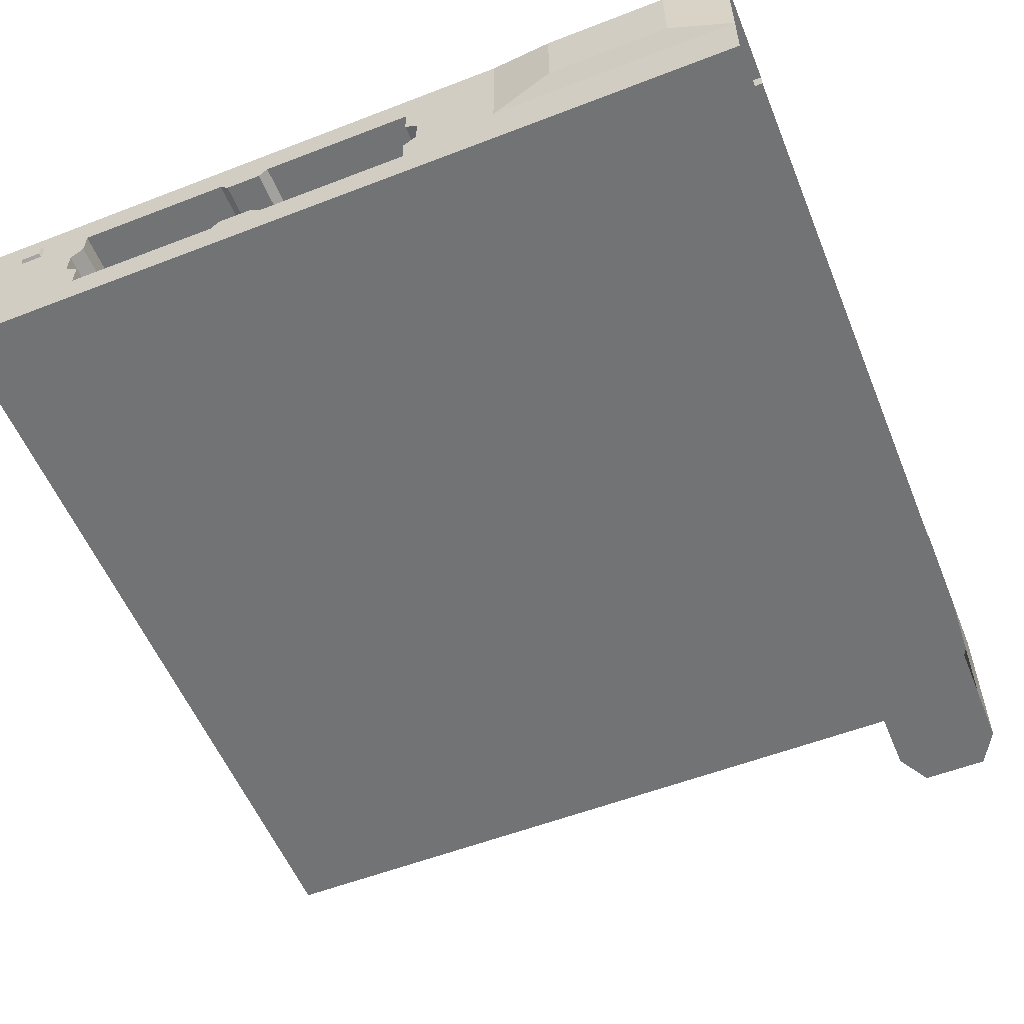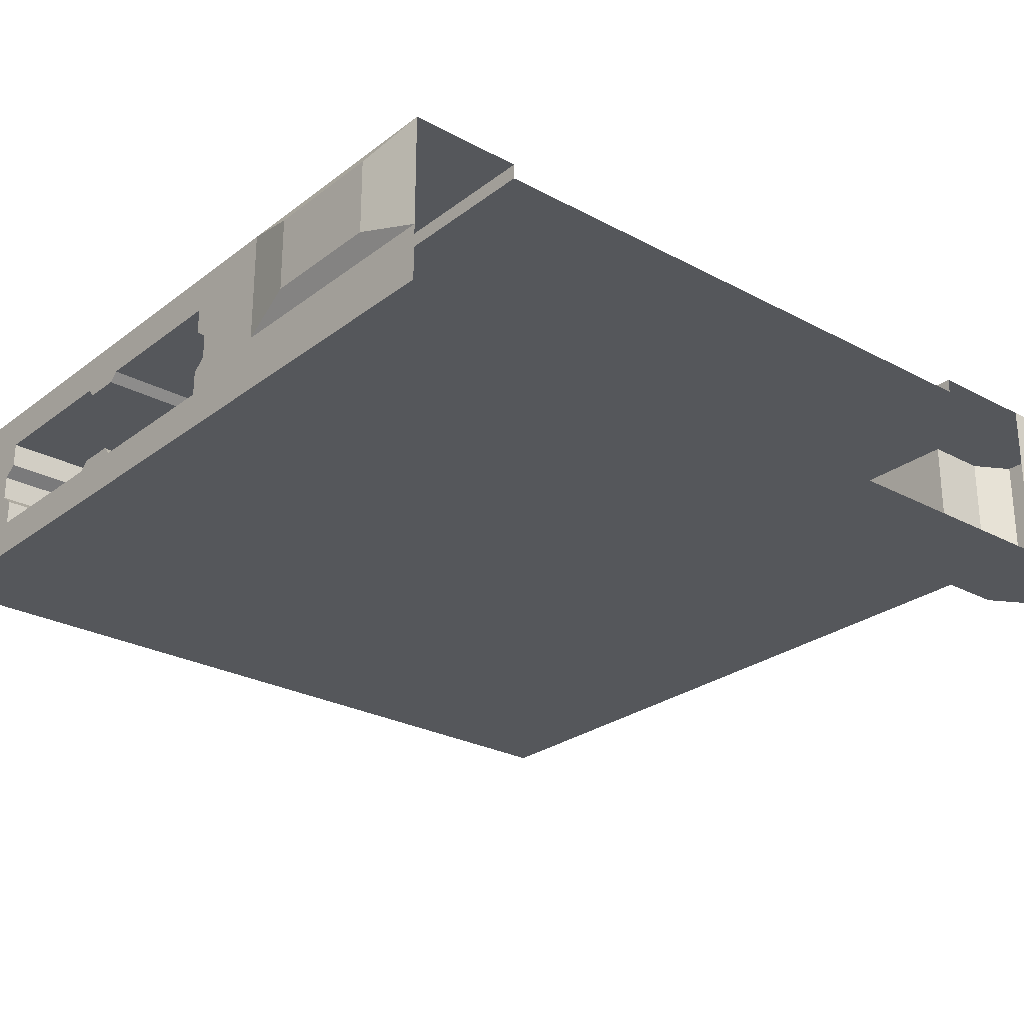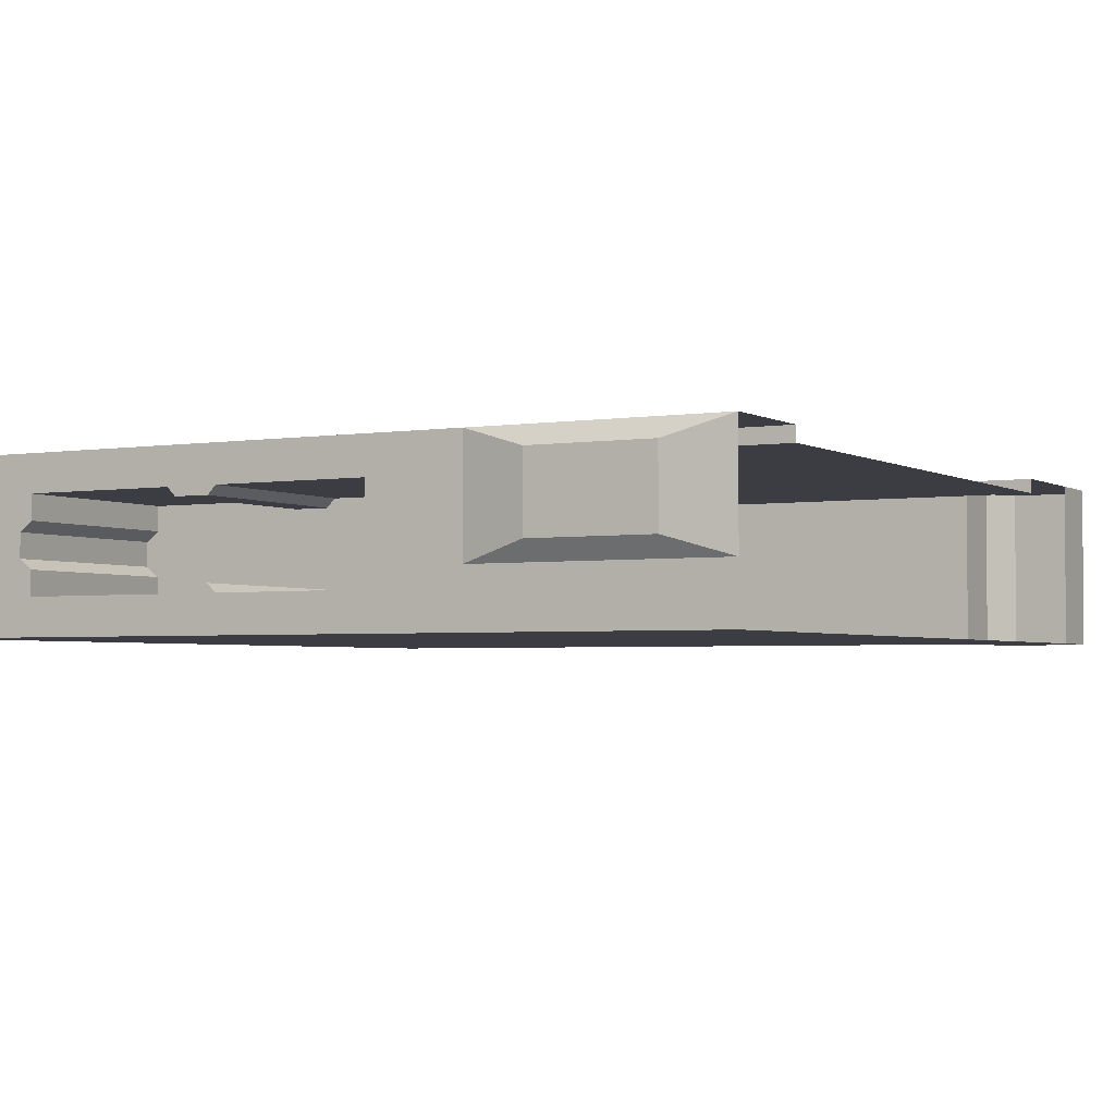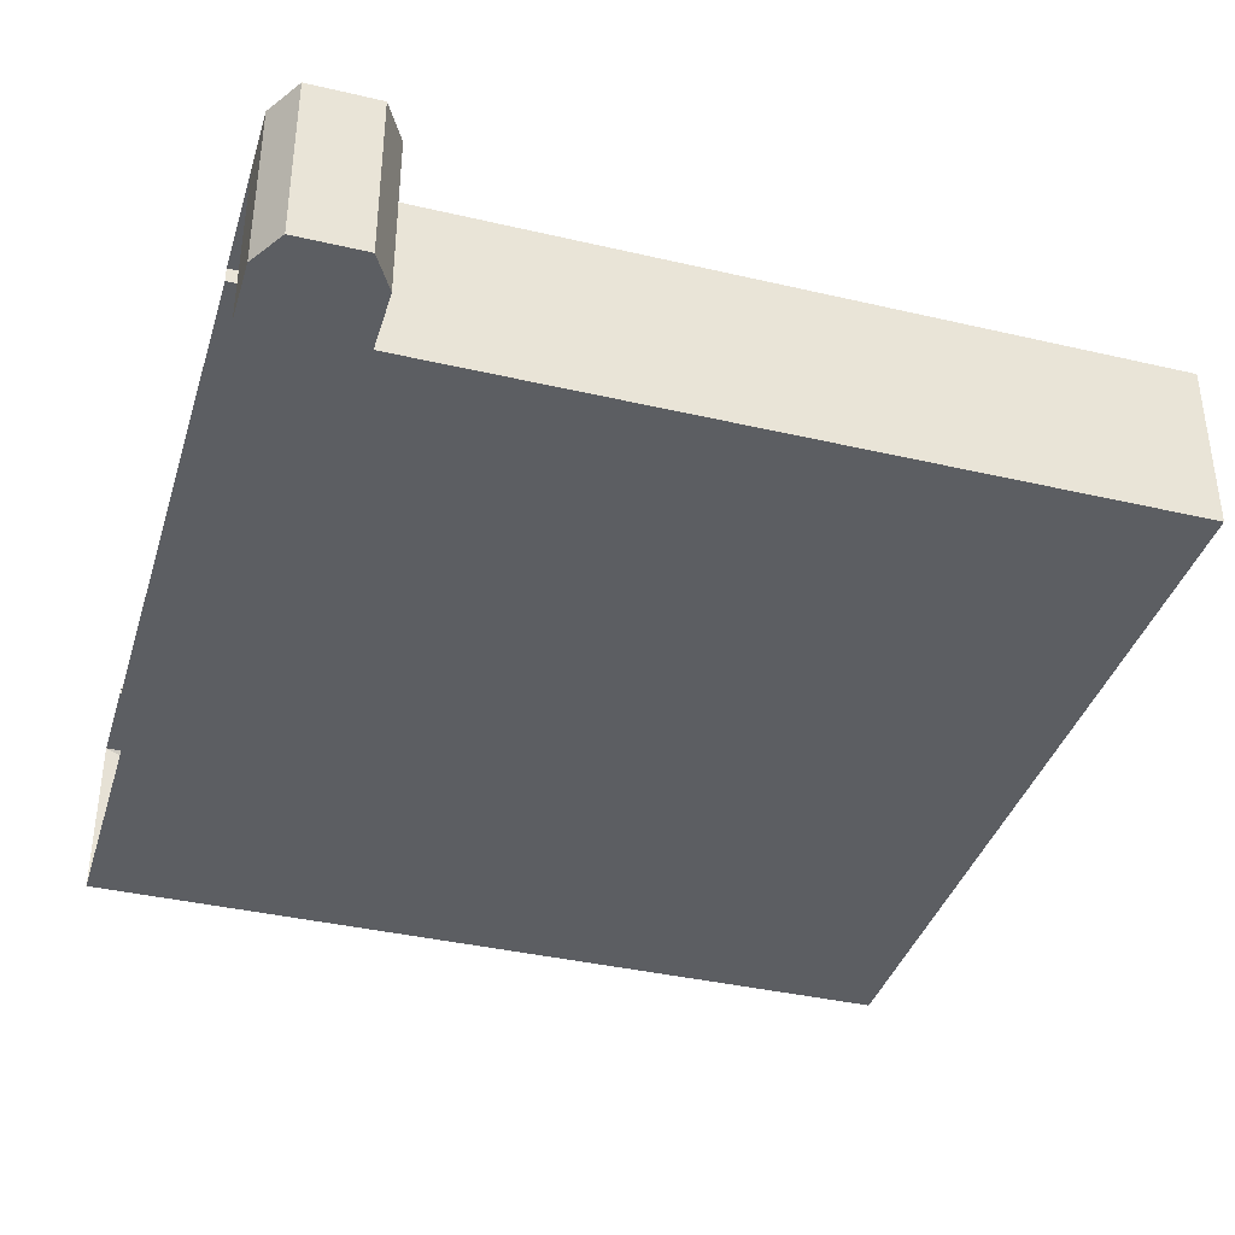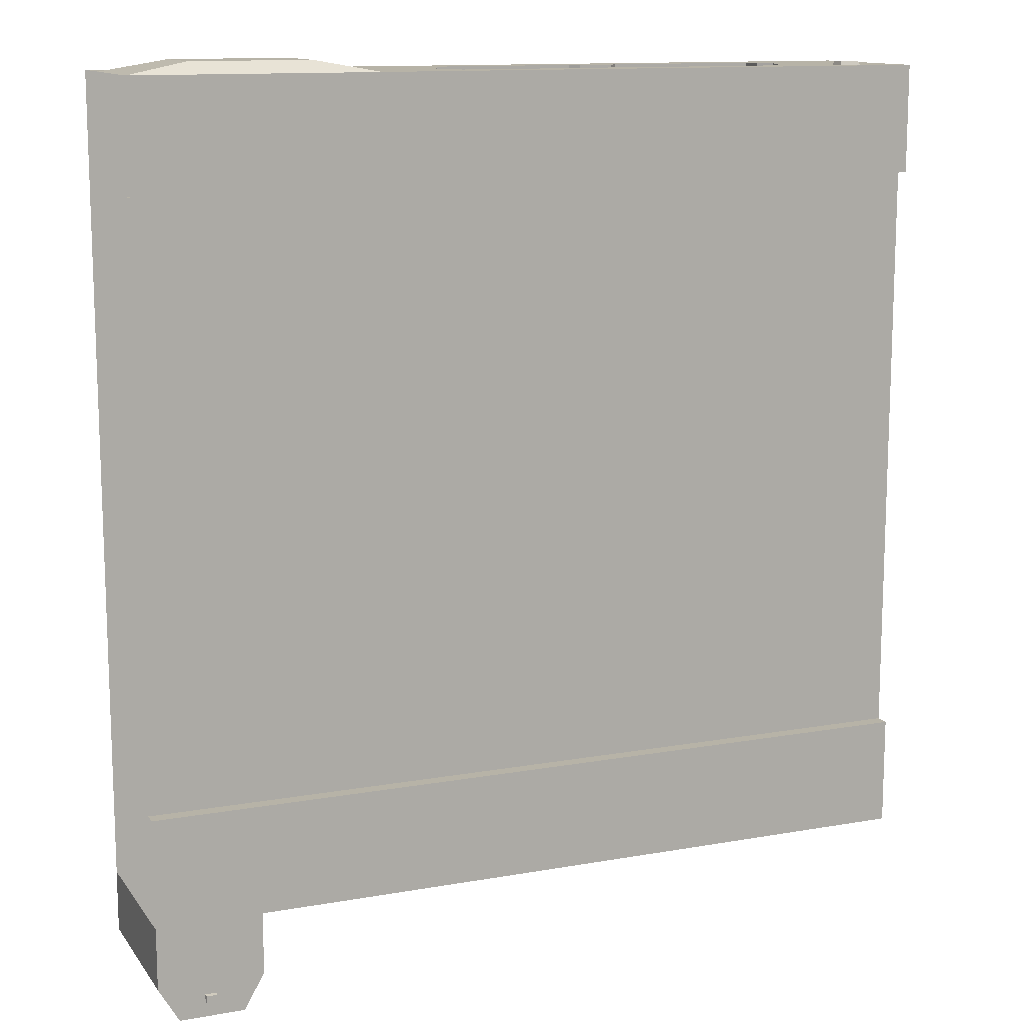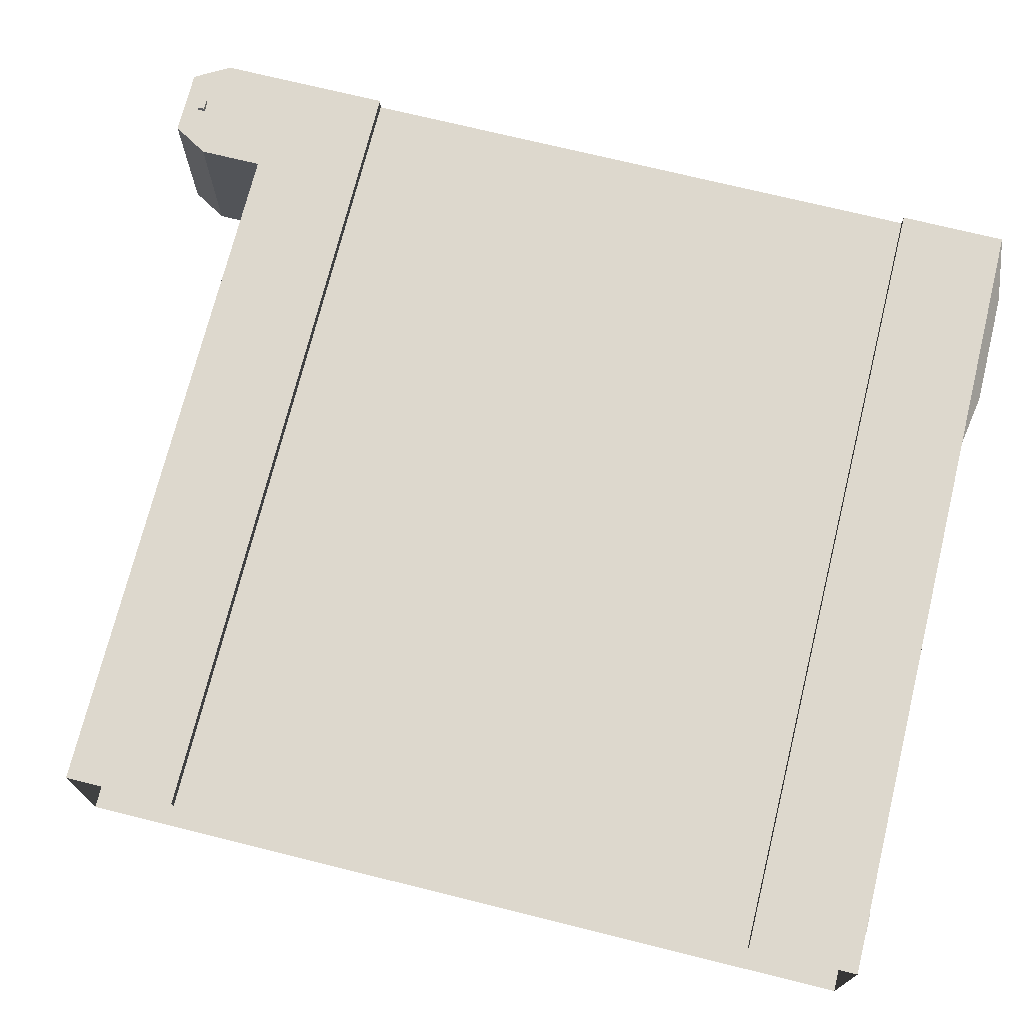
<metadata>
{"format":"obj","ext":"obj","renderer":"f3d","projection":"perspective","resolution":1024,"background":"white","views":[{"elev":-55.8,"azim":22.1,"up":"+Y"},{"elev":-26.4,"azim":49.8,"up":"+Y"},{"elev":-2.9,"azim":29.1,"up":"+Y"},{"elev":-38.2,"azim":163.5,"up":"+Y"},{"elev":12.6,"azim":157.5,"up":"+Z"},{"elev":72.2,"azim":-76.1,"up":"+Y"}]}
</metadata>
<code>
v  -5152 251.4 -7000
v  -7000 251.4 -7000
v  -7000 251.4 -5093
v  -4271 251.4 -5093
v  -1424 251.4 -7000
v  -1424 251.4 -5093
v  -1424 -2583 -7000
v  -5152 -2583 -7000
v  1424 251.4 -7000
v  1424 251.4 -5093
v  5152 -2583 -7000
v  -4271 0.0004 5123
v  -4271 0.0004 -5093
v  -7000 0.0006 -5093
v  -7000 0.0006 5123
v  -1424 0.0001 5123
v  -1424 0.0001 -5093
v  1424 -0.0001 5123
v  1424 -0.0001 -5093
v  -1424 251.4 5123
v  1424 251.4 5123
v  -4271 251.4 5123
v  -7000 251.4 5123
v  5152 251.4 -7000
v  4271 251.4 -5093
v  7000 251.4 -5093
v  7000 251.4 -7000
v  1424 251.4 7000
v  -1867 251.4 7000
v  4271 -0.0004 5123
v  7000 -0.0006 5123
v  7000 -0.0006 -5093
v  4271 -0.0004 -5093
v  4271 251.4 5123
v  7000 251.4 5123
v  -7000 -2583 7000
v  -7000 -2583 -7000
v  -5158 -2583 7000
v  1424 -2583 7000
v  7000 -2583 -7000
v  7000 -2583 7000
v  2819 251.4 7000
v  7000 251.4 7000
v  5934 -63.43 7195
v  3885 -63.42 7195
v  3885 -1324 7195
v  5934 -1324 7195
v  1202 -1542 7000
v  1202 -1960 7000
v  2819 -1638 7000
v  -5158 -1370 7000
v  -5158 -961.4 7000
v  -7000 251.4 7000
v  7000 -1638 7000
v  -6205 -406.5 7061
v  -5865 -406.5 7061
v  -5865 -177.8 7061
v  -6205 -177.8 7061
v  -6230 -429.9 6999
v  -5840 -429.9 6999
v  -5840 -154.4 6999
v  -6230 -154.4 6999
v  6643 251.4 -8698
v  6643 -2583 -8698
v  5508 -2583 -8698
v  5508 251.4 -8698
v  7000 -2583 -8084
v  7000 251.4 -8084
v  5152 -2583 -8084
v  5152 251.4 -8084
v  5998 313.2 -8310
v  6175 313.2 -8310
v  6175 313.2 -8429
v  5998 313.2 -8429
v  5985 251.1 -8298
v  6188 251.1 -8298
v  6188 251.1 -8441
v  5985 251.1 -8441
v  -5158 251.4 7000
v  -1867 -2583 7000
v  1202 -372.2 7000
v  1202 -789.7 7000
v  1424 -1370 7000
v  -4937 -789.7 7000
v  -4937 -372.2 7000
v  -4937 -1960 7000
v  -4937 -1542 7000
v  -2314 -372.2 7000
v  -1420 -1960 7000
v  -1420 -372.2 7000
v  -2314 -1960 7000
v  -2167 -519.5 7000
v  -1567 -519.5 7000
v  -1567 -1812 7000
v  -2167 -1812 7000
v  1424 -961.4 7000
v  -4937 -372.2 3921
v  -2314 -372.2 3921
v  1202 -1960 3921
v  -1420 -1960 3921
v  -1567 -519.5 3921
v  -1420 -372.2 3921
v  1202 -372.2 3921
v  1202 -1542 3921
v  1202 -789.7 3921
v  -2314 -1960 3921
v  -4937 -1960 3921
v  -4937 -789.7 3921
v  -2167 -519.5 3921
v  1424 -961.4 3921
v  1424 -1370 3921
v  -5158 -1370 3921
v  -5158 -961.4 3921
v  -4937 -1542 3921
v  -1567 -1812 3921
v  -2167 -1812 3921
g SpaceRoadLine4
f 1 2 3 4
f 5 1 4 6
f 7 8 1 5
f 9 5 6 10
f 7 5 9 11
f 12 13 14 15
f 16 17 13 12
f 18 19 17 16
f 3 14 13 4
f 4 13 17 6
f 16 20 21 18
f 20 16 12 22
f 22 12 15 23
f 24 25 26 27
f 9 10 25 24
f 11 9 24
f 28 21 20 29
f 30 31 32 33
f 18 30 33 19
f 26 25 33 32
f 25 10 19 33
f 19 10 6 17
f 21 34 30 18
f 34 35 31 30
f 36 37 8 38
f 39 11 40 41
f 35 34 42 43
f 44 45 46 47
f 48 49 39 50
f 51 52 53 36
f 21 28 42 34
f 39 41 54 50
f 43 42 45 44
f 42 50 46 45
f 50 54 47 46
f 54 43 44 47
f 55 56 57 58
f 59 60 56 55
f 60 61 57 56
f 61 62 58 57
f 62 59 55 58
f 63 64 65 66
f 27 40 67 68
f 11 69 67 40
f 11 24 70 69
f 27 68 70 24
f 63 68 67 64
f 65 69 70 66
f 65 64 67 69
f 63 66 70 68
f 71 72 73 74
f 75 76 72 71
f 76 77 73 72
f 77 78 74 73
f 78 75 71 74
f 23 53 79 22
f 7 80 38 8
f 28 81 82 42
f 50 83 48
f 84 85 79 53
f 38 86 87 36
f 29 79 85 88
f 80 39 49 89
f 22 79 29 20
f 7 11 39 80
f 29 88 90
f 80 89 91
f 90 88 92 93
f 91 89 94 95
f 28 29 90 81
f 38 80 91 86
f 52 84 53
f 36 87 51
f 42 82 96
f 50 42 96 83
f 88 85 97 98
f 89 49 99 100
f 90 93 101 102
f 81 90 102 103
f 49 48 104 99
f 82 81 103 105
f 86 91 106 107
f 85 84 108 97
f 92 88 98 109
f 83 96 110 111
f 48 83 111 104
f 52 51 112 113
f 84 52 113 108
f 87 86 107 114
f 96 82 105 110
f 51 87 114 112
f 93 92 109 101
f 94 89 100 115
f 91 95 116 106
f 95 94 115 116
f 62 61 60 59
f 78 77 76 75
f 97 108 98
f 100 104 105 102
f 100 102 101 115
f 116 115 101 109
f 116 109 98 106
f 108 113 112 114
f 108 114 106 98
f 114 107 106
f 111 110 105 104
f 105 103 102
f 100 99 104
f 1 8 37 2

</code>
